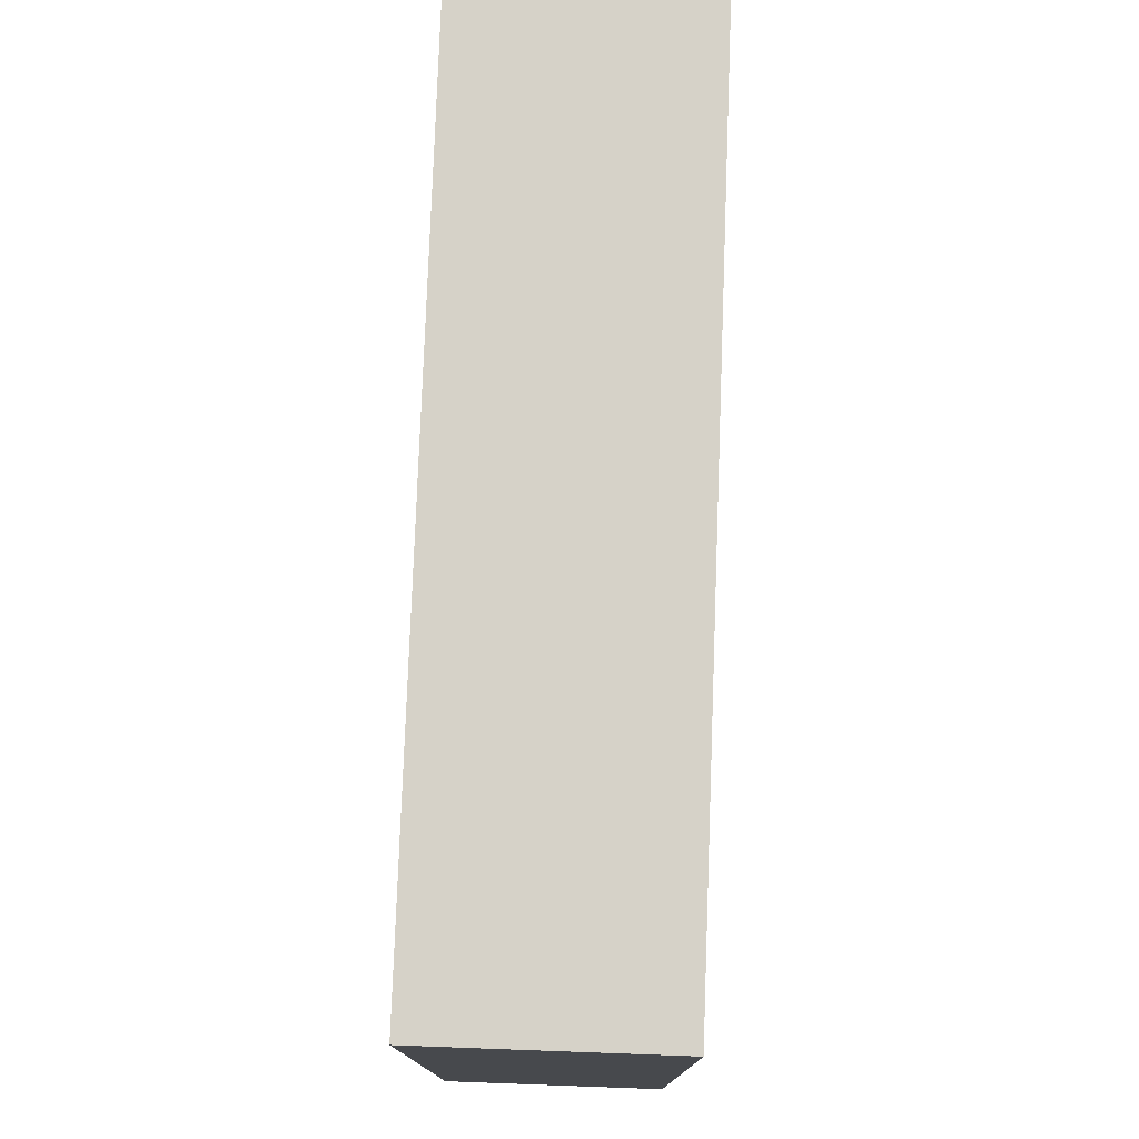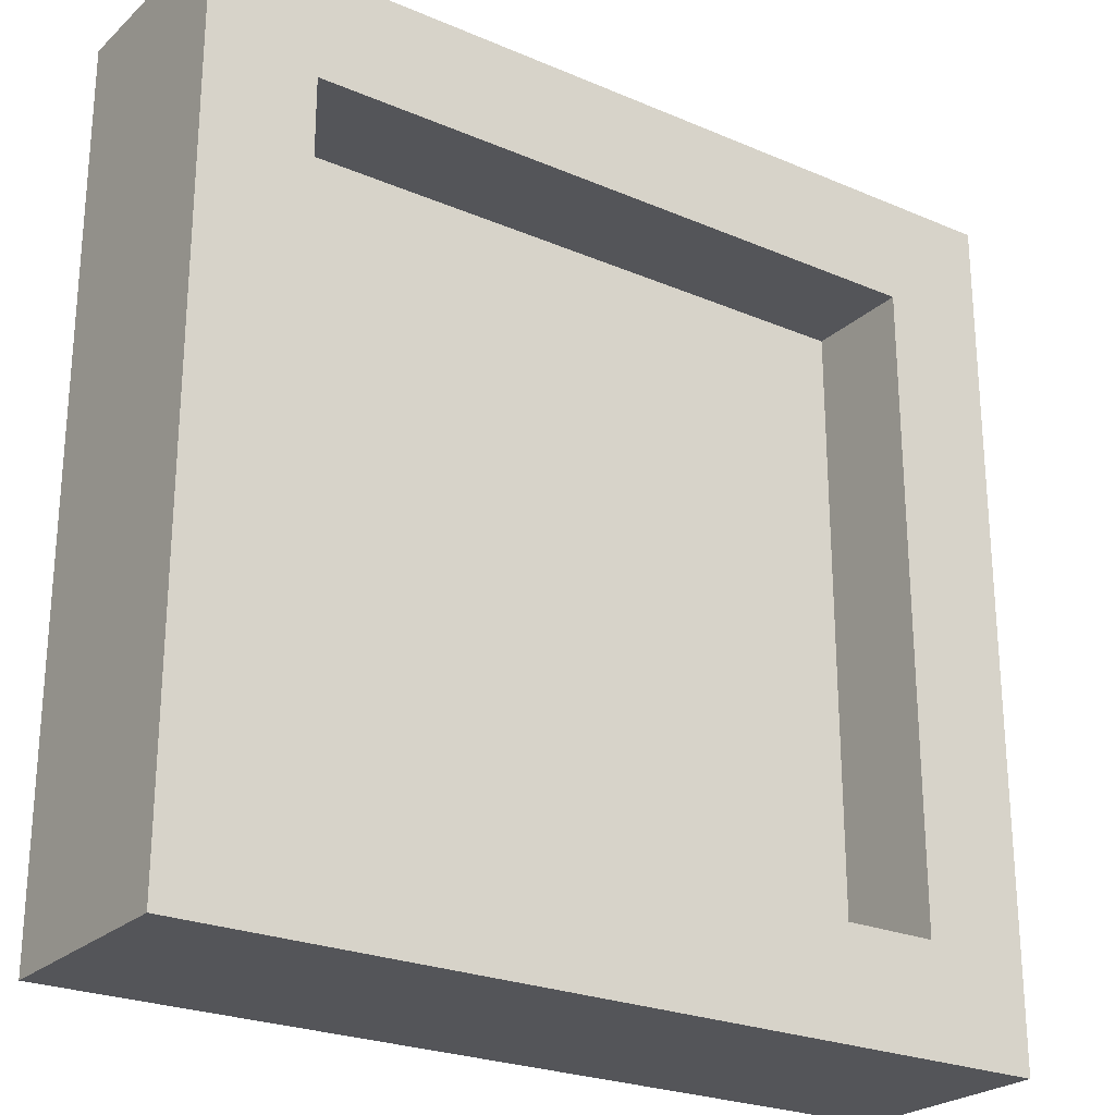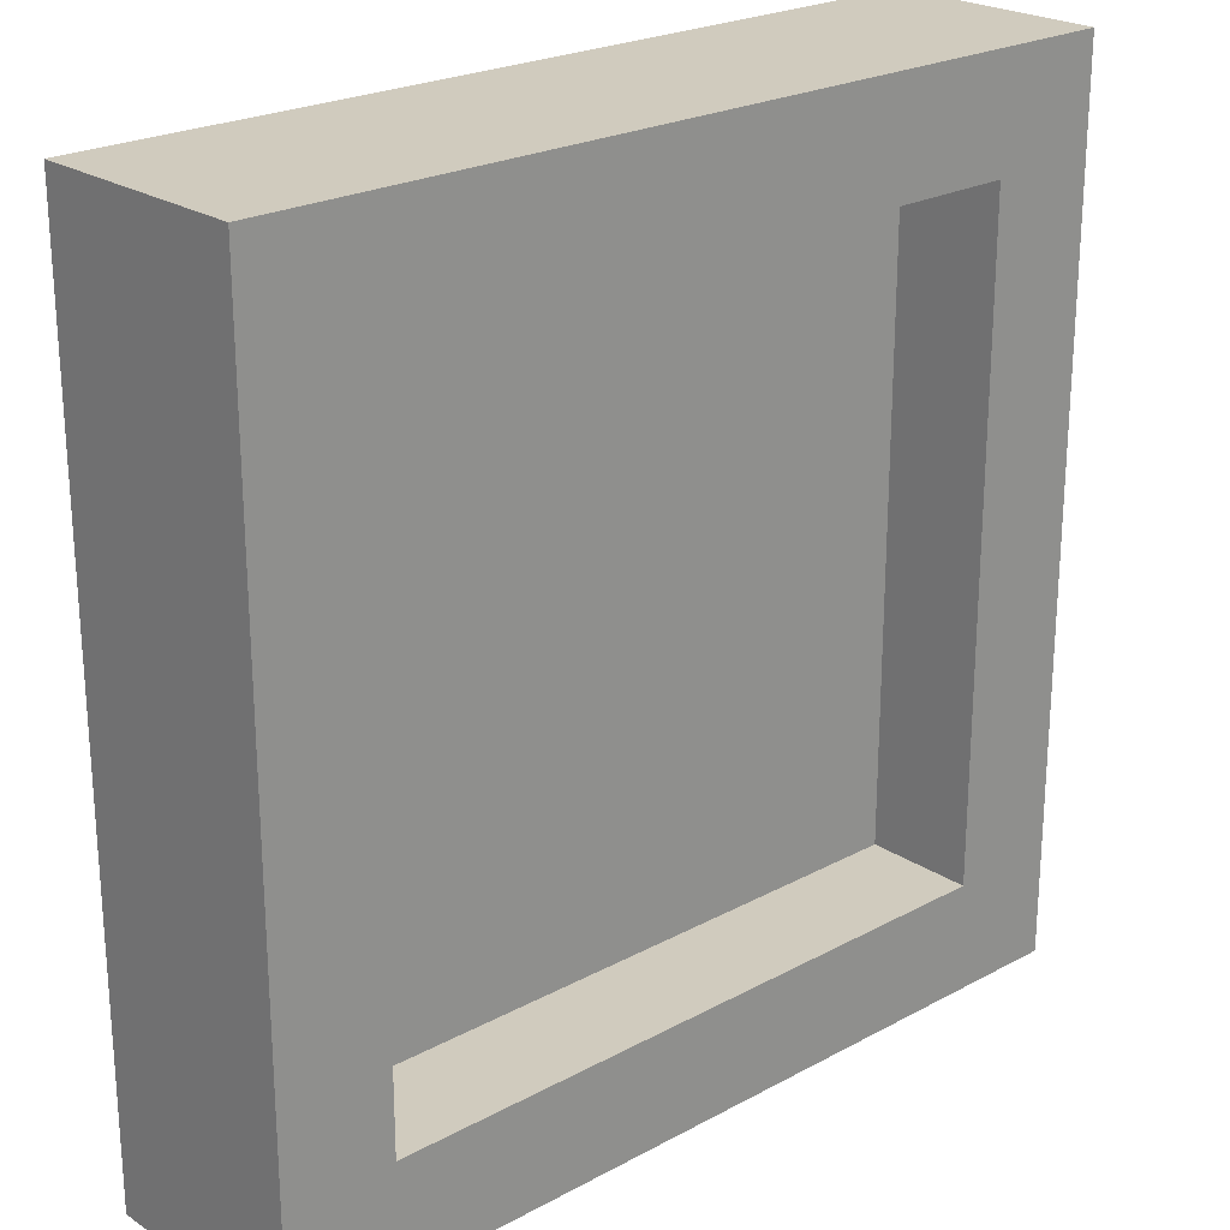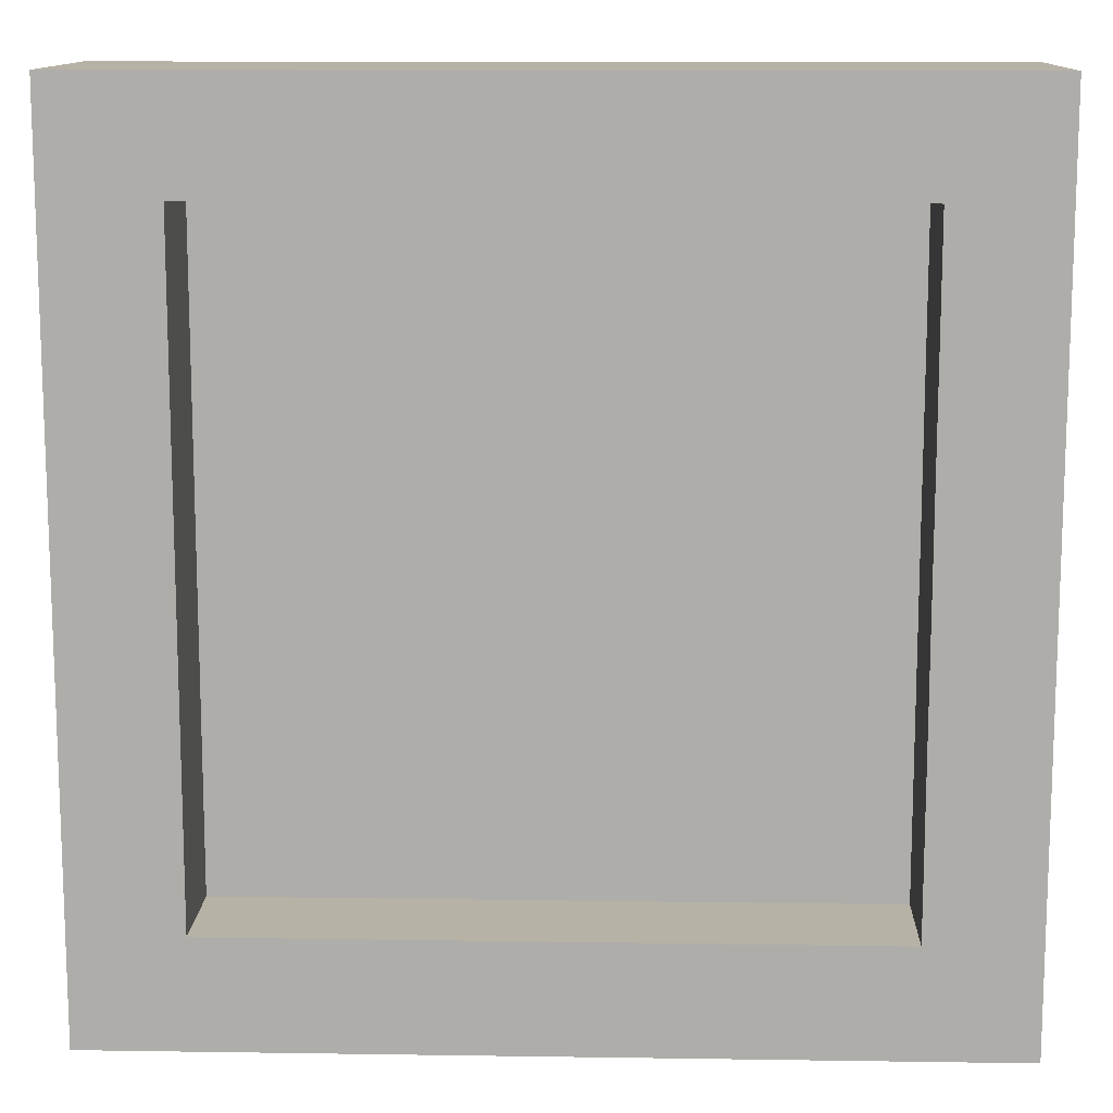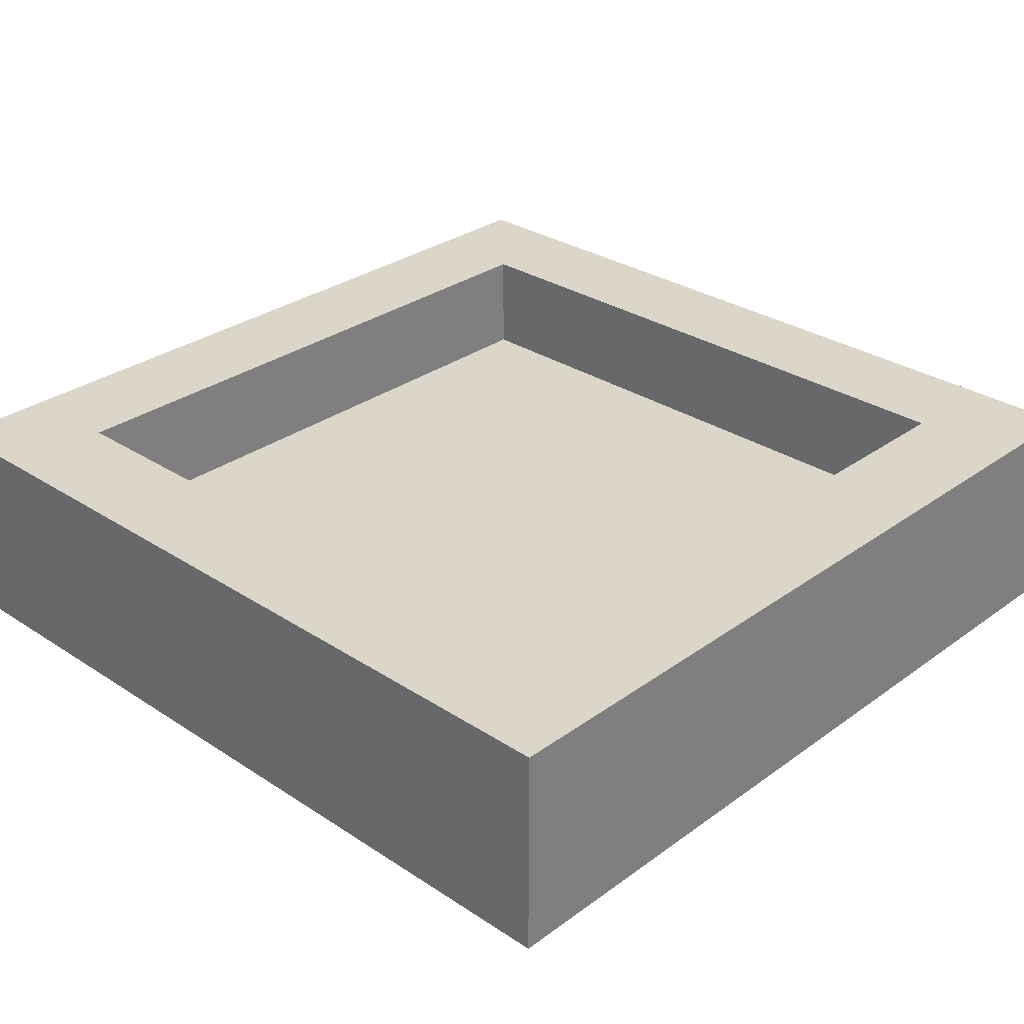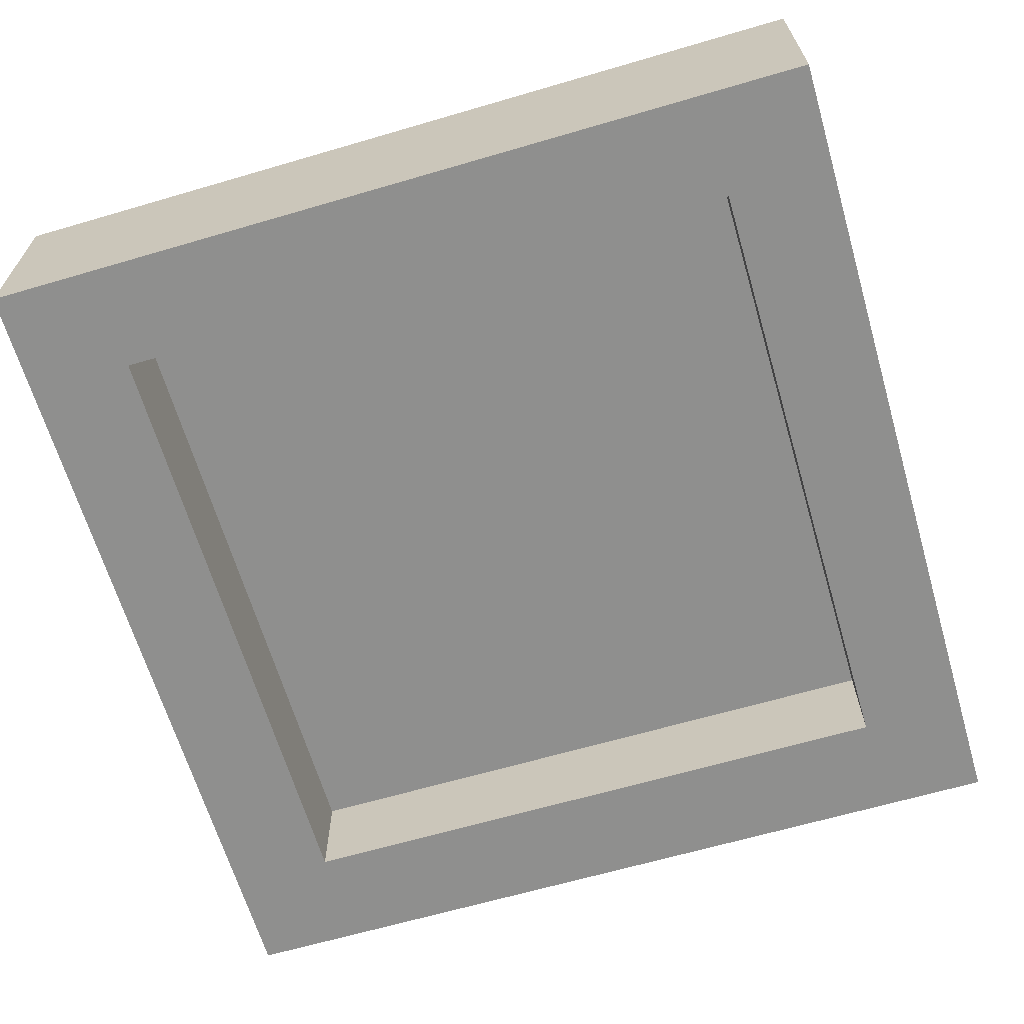
<metadata>
{"format":"obj","ext":"obj","renderer":"f3d","projection":"perspective","resolution":1024,"background":"white","views":[{"elev":77.8,"azim":92.1,"up":"+Y"},{"elev":-24.6,"azim":-34.9,"up":"+Y"},{"elev":23.3,"azim":-42.4,"up":"+Y"},{"elev":12.3,"azim":-178.0,"up":"+Y"},{"elev":30.0,"azim":-136.4,"up":"+Z"},{"elev":-65.1,"azim":-163.6,"up":"+Z"}]}
</metadata>
<code>
o window_plain_Plane.003
v 0.375 -0.375 -0
v -0.375 -0.375 -0
v 0.375 0.375 0
v -0.375 0.375 0
v 0.375 -0.5 -0.125
v 0.375 -0.375 -0.125
v 0.375 -0.5 0.125
v 0.375 -0.375 0.125
v -0.375 -0.5 -0.125
v -0.375 -0.375 -0.125
v -0.375 -0.5 0.125
v -0.375 -0.375 0.125
v 0.5 -0.5 0.125
v 0.5 -0.5 -0.125
v 0.5 -0.375 -0.125
v 0.5 -0.375 0.125
v -0.5 -0.5 0.125
v -0.5 -0.5 -0.125
v 0.375 0.375 -0.125
v 0.375 0.375 0.125
v 0.5 0.375 -0.125
v 0.5 0.375 0.125
v 0.375 0.5 -0.125
v 0.375 0.5 0.125
v 0.5 0.5 -0.125
v 0.5 0.5 0.125
v -0.375 0.375 -0.125
v -0.375 0.375 0.125
v -0.375 0.5 -0.125
v -0.375 0.5 0.125
v -0.5 0.375 -0.125
v -0.5 0.375 0.125
v -0.5 0.5 -0.125
v -0.5 0.5 0.125
v -0.5 -0.375 -0.125
v -0.5 -0.375 0.125
g window_plain_Plane.003_metal
f 2 3 1
f 2 4 3
g window_plain_Plane.003_pot
f 6 21 15
f 8 11 7
f 10 5 9
f 11 5 7
f 8 10 12
f 15 13 14
f 5 13 7
f 7 16 8
f 6 14 5
f 36 18 17
f 12 17 11
f 9 35 10
f 11 18 9
f 22 24 20
f 8 19 6
f 16 20 8
f 15 22 16
f 24 25 23
f 24 28 20
f 19 25 21
f 21 26 22
f 30 32 28
f 20 27 19
f 19 29 23
f 23 30 24
f 31 34 33
f 31 36 32
f 27 33 29
f 29 34 30
f 32 12 28
f 28 10 27
f 27 35 31
f 6 19 21
f 8 12 11
f 10 6 5
f 11 9 5
f 8 6 10
f 15 16 13
f 5 14 13
f 7 13 16
f 6 15 14
f 36 35 18
f 12 36 17
f 9 18 35
f 11 17 18
f 22 26 24
f 8 20 19
f 16 22 20
f 15 21 22
f 24 26 25
f 24 30 28
f 19 23 25
f 21 25 26
f 30 34 32
f 20 28 27
f 19 27 29
f 23 29 30
f 31 32 34
f 31 35 36
f 27 31 33
f 29 33 34
f 32 36 12
f 28 12 10
f 27 10 35

</code>
